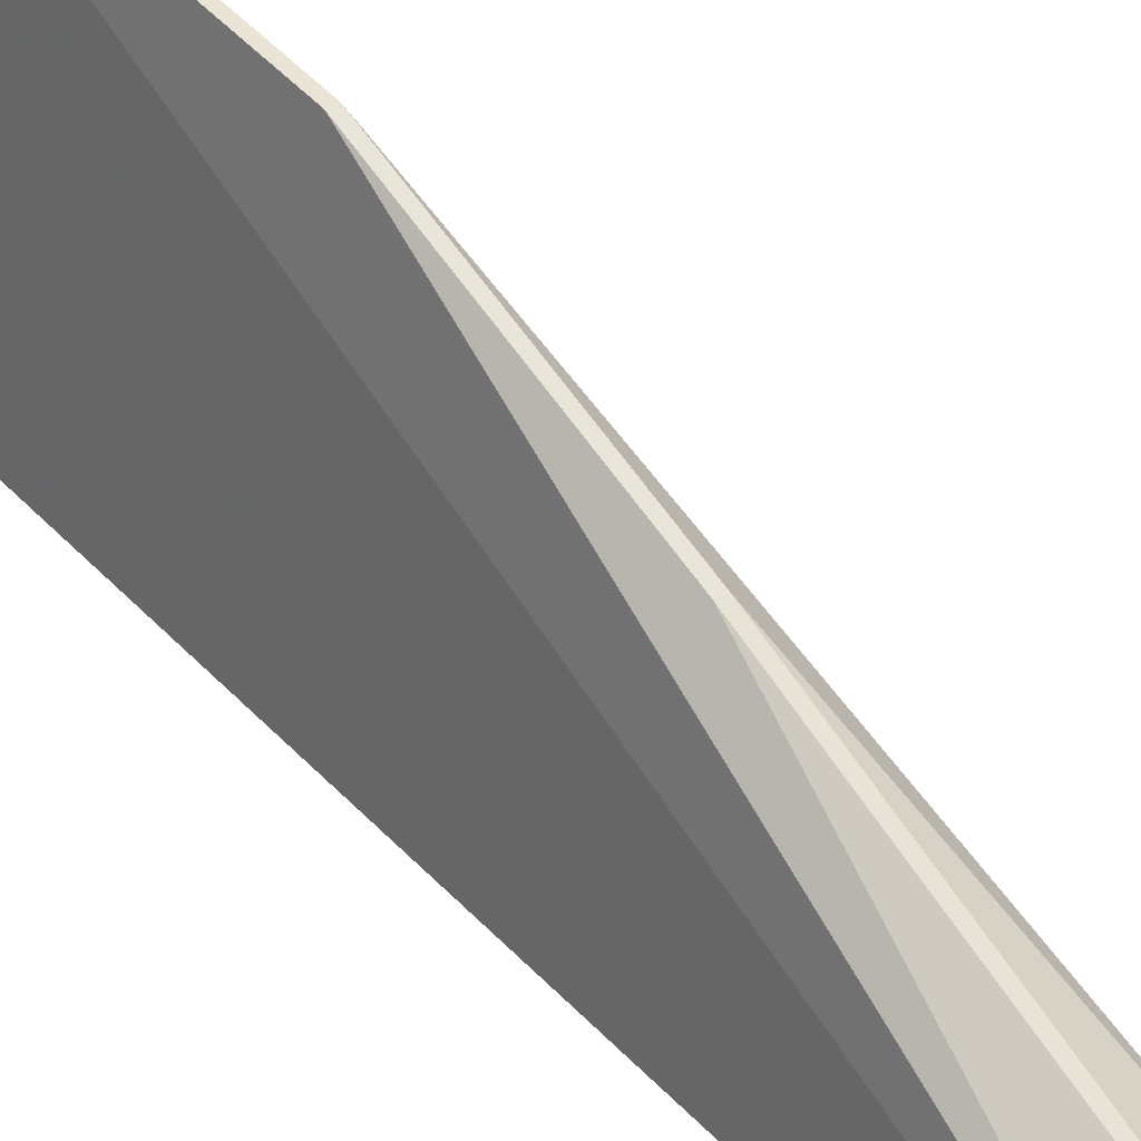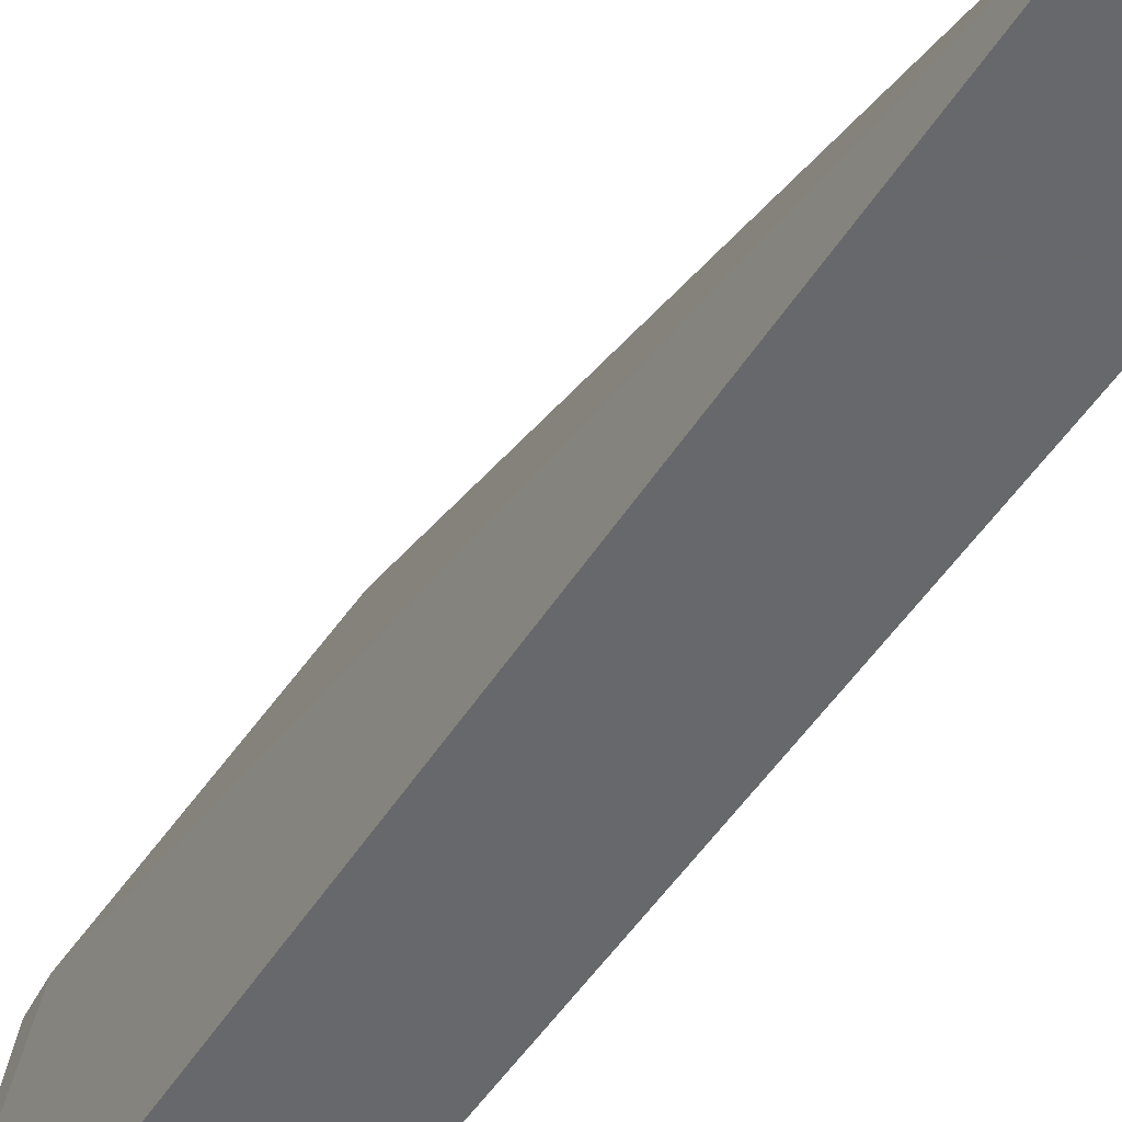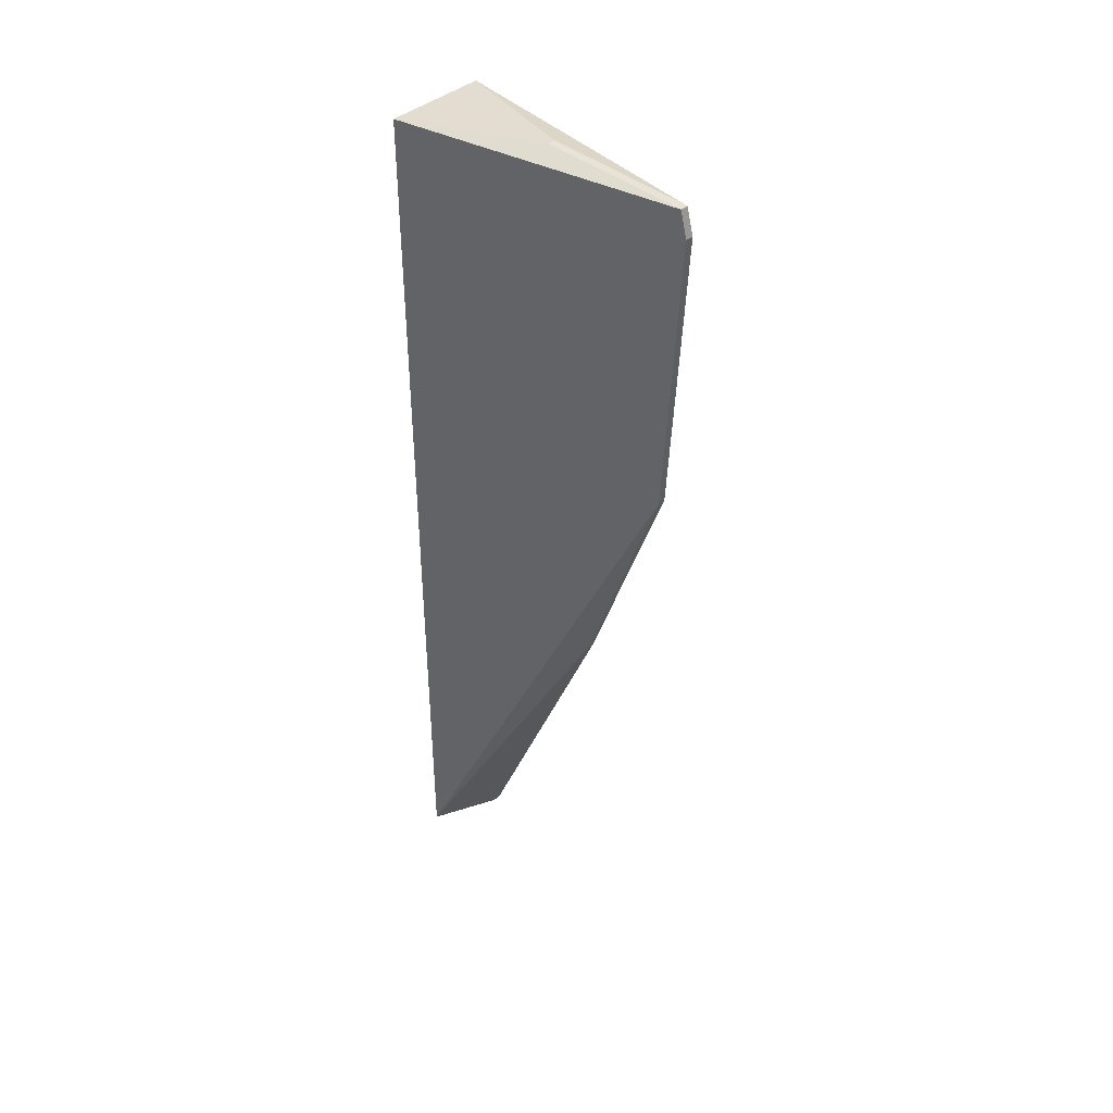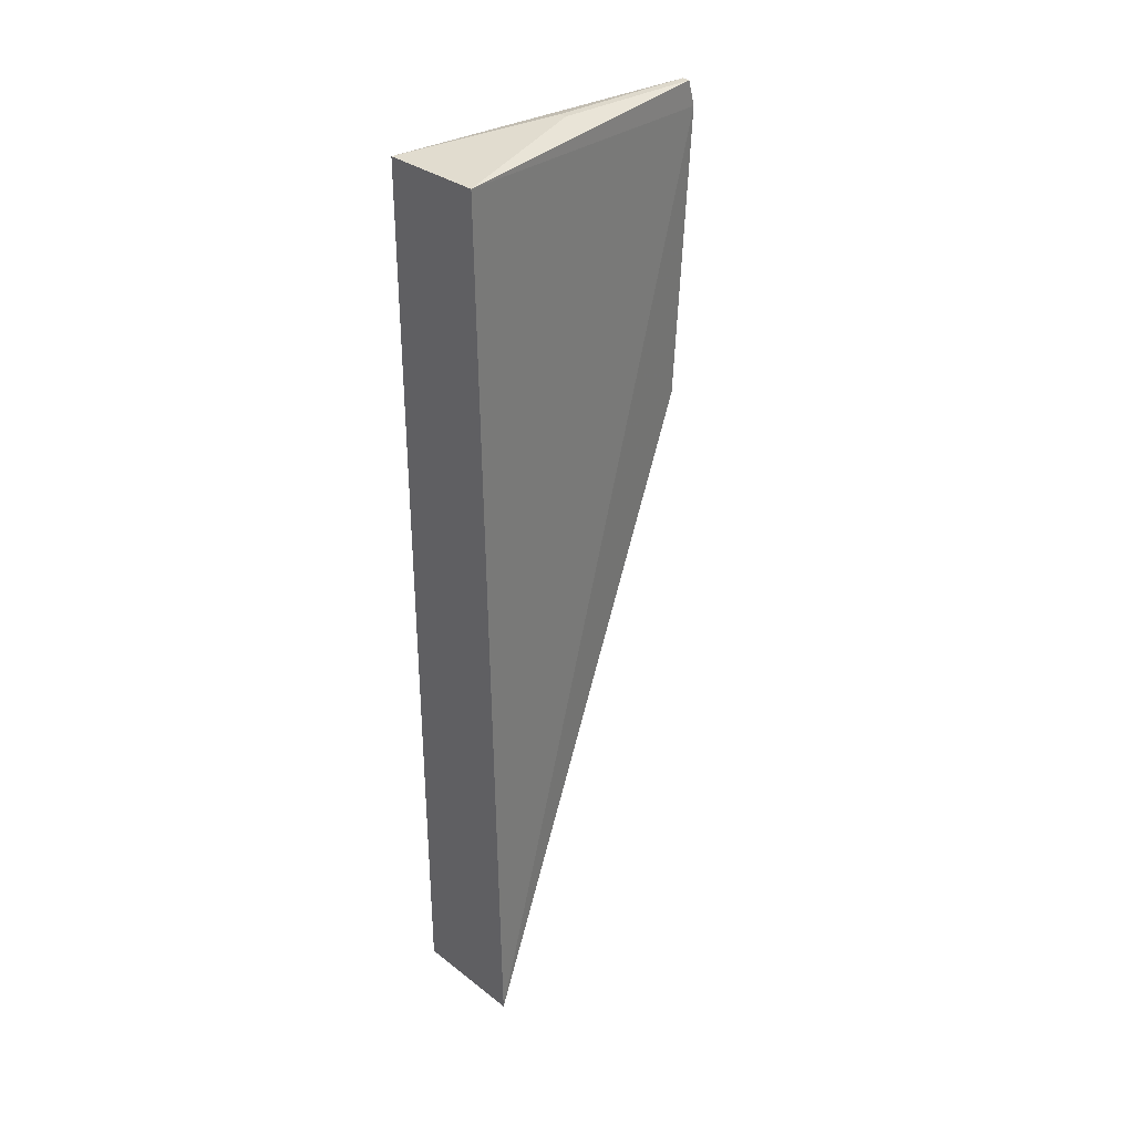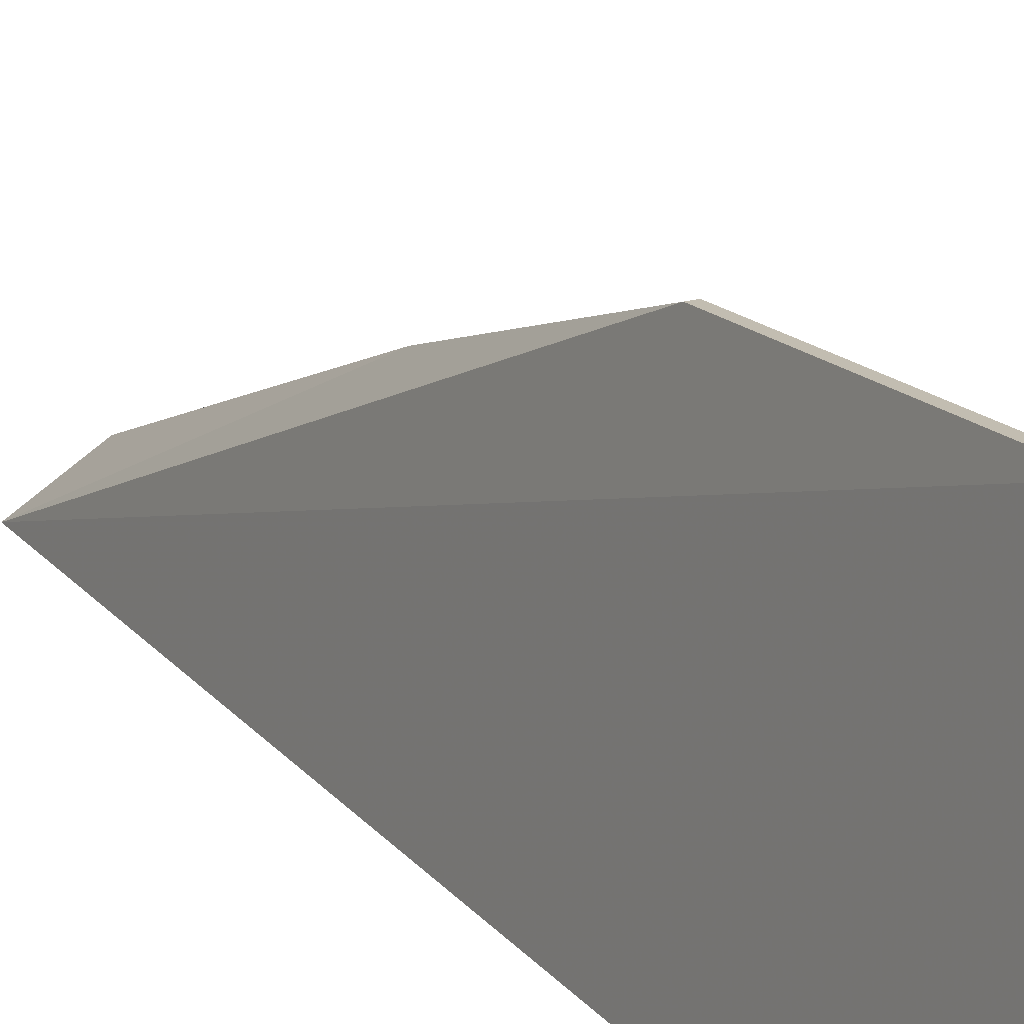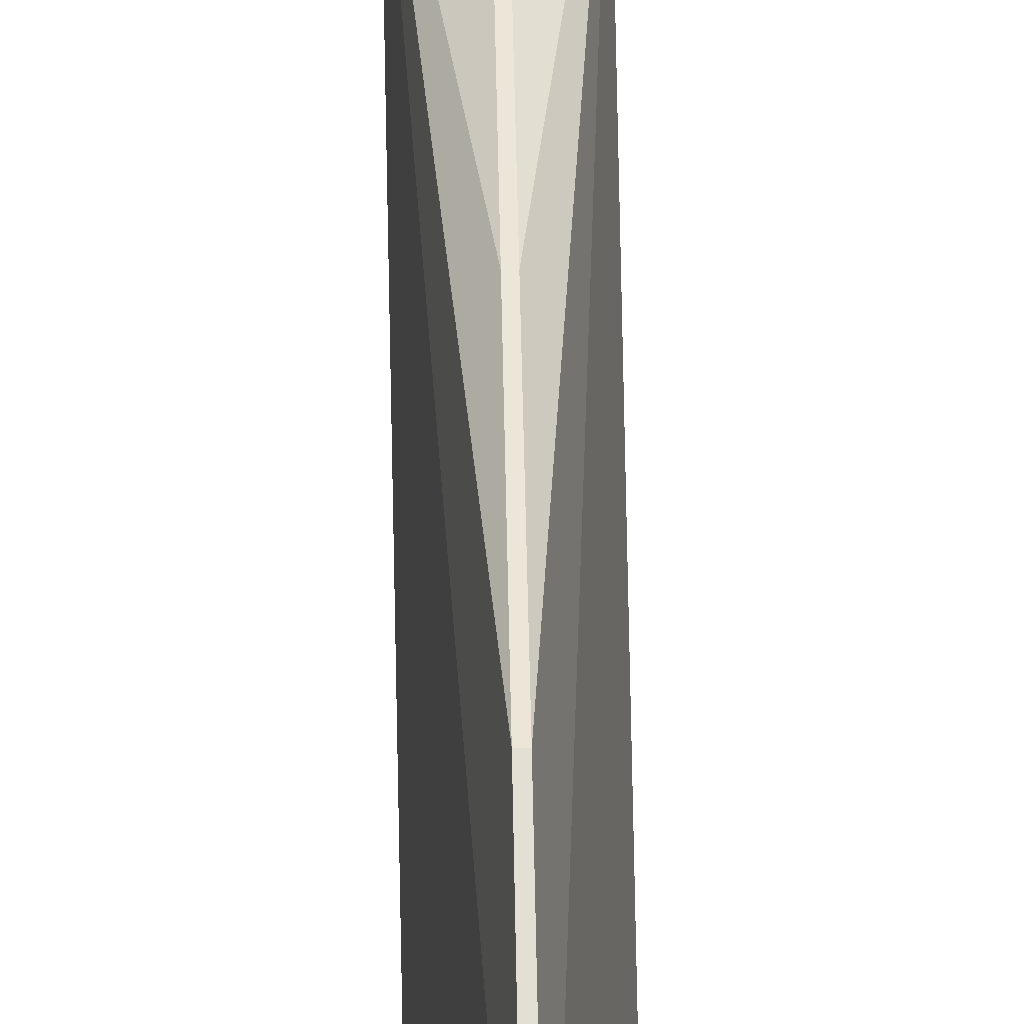
<metadata>
{"format":"obj","ext":"obj","renderer":"f3d","projection":"perspective","resolution":1024,"background":"white","views":[{"elev":40.0,"azim":-37.8,"up":"+Z"},{"elev":-51.6,"azim":-32.3,"up":"+Z"},{"elev":40.8,"azim":-45.5,"up":"+Y"},{"elev":32.5,"azim":-132.7,"up":"+Y"},{"elev":20.1,"azim":152.1,"up":"+Z"},{"elev":69.6,"azim":178.9,"up":"+Z"}]}
</metadata>
<code>
v 0.01044 -0.218 0.0765
v 0.0007422 -0.2138 0.08488
v -0.008932 -0.05452 0.0754
v -0.0007129 -0.05239 0.1287
v 0.0006974 -0.1084 0.127
v 0.009272 -0.05451 0.07517
v -0.0101 -0.2181 0.07673
v 0.0007084 -0.1516 0.1114
v -0.0006974 -0.05206 0.1016
v 0.0007102 -0.05699 0.13
v -0.0006974 -0.1084 0.127
v -0.0007102 -0.05699 0.13
v -0.0007422 -0.2138 0.08488
v 0.0007129 -0.05239 0.1287
v -0.0007084 -0.1516 0.1114
v 0.0006974 -0.05206 0.1016
f 7 1 2
f 7 6 1
f 7 3 6
f 8 2 1
f 8 1 5
f 9 6 3
f 9 3 4
f 10 5 1
f 10 1 6
f 12 4 3
f 12 3 7
f 12 7 11
f 12 10 4
f 12 11 5
f 12 5 10
f 13 7 2
f 13 2 8
f 14 9 4
f 14 10 6
f 14 4 10
f 15 11 7
f 15 8 5
f 15 5 11
f 15 13 8
f 15 7 13
f 16 14 6
f 16 6 9
f 16 9 14

</code>
